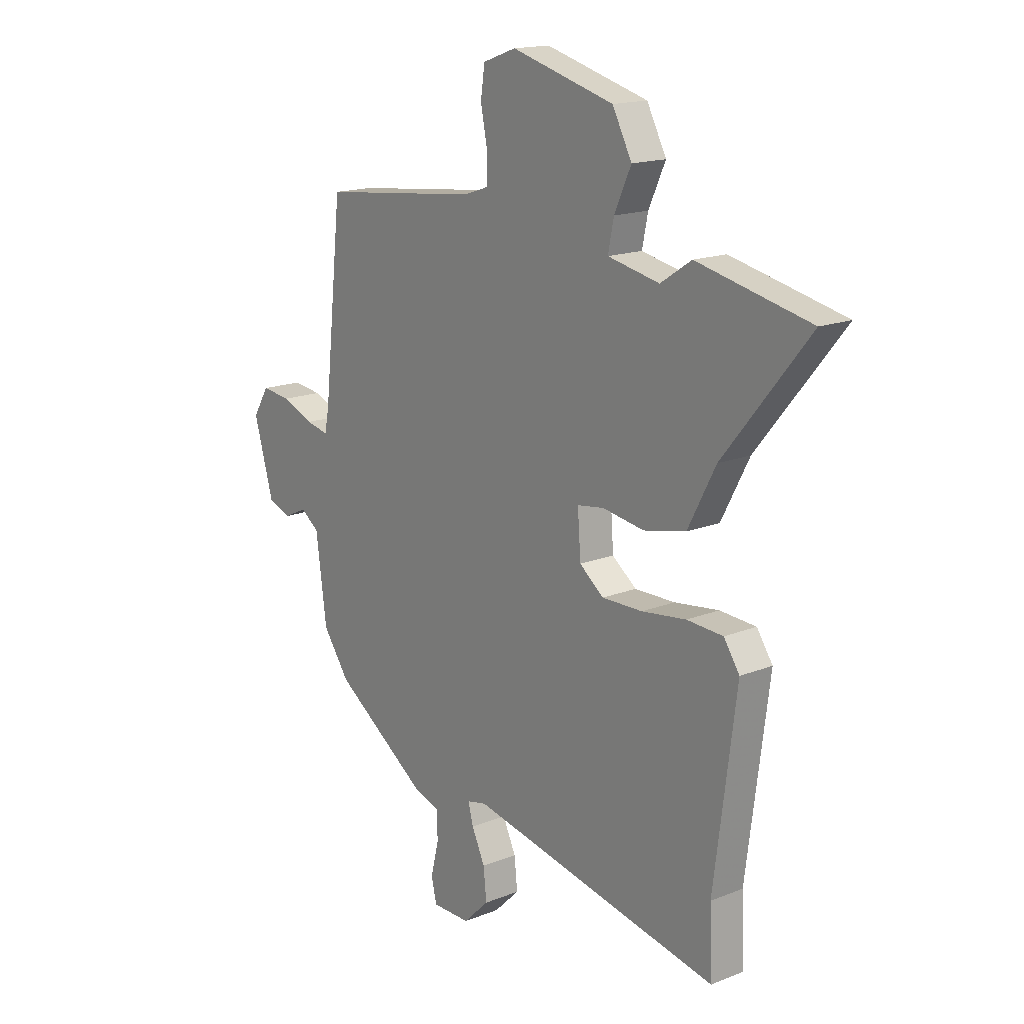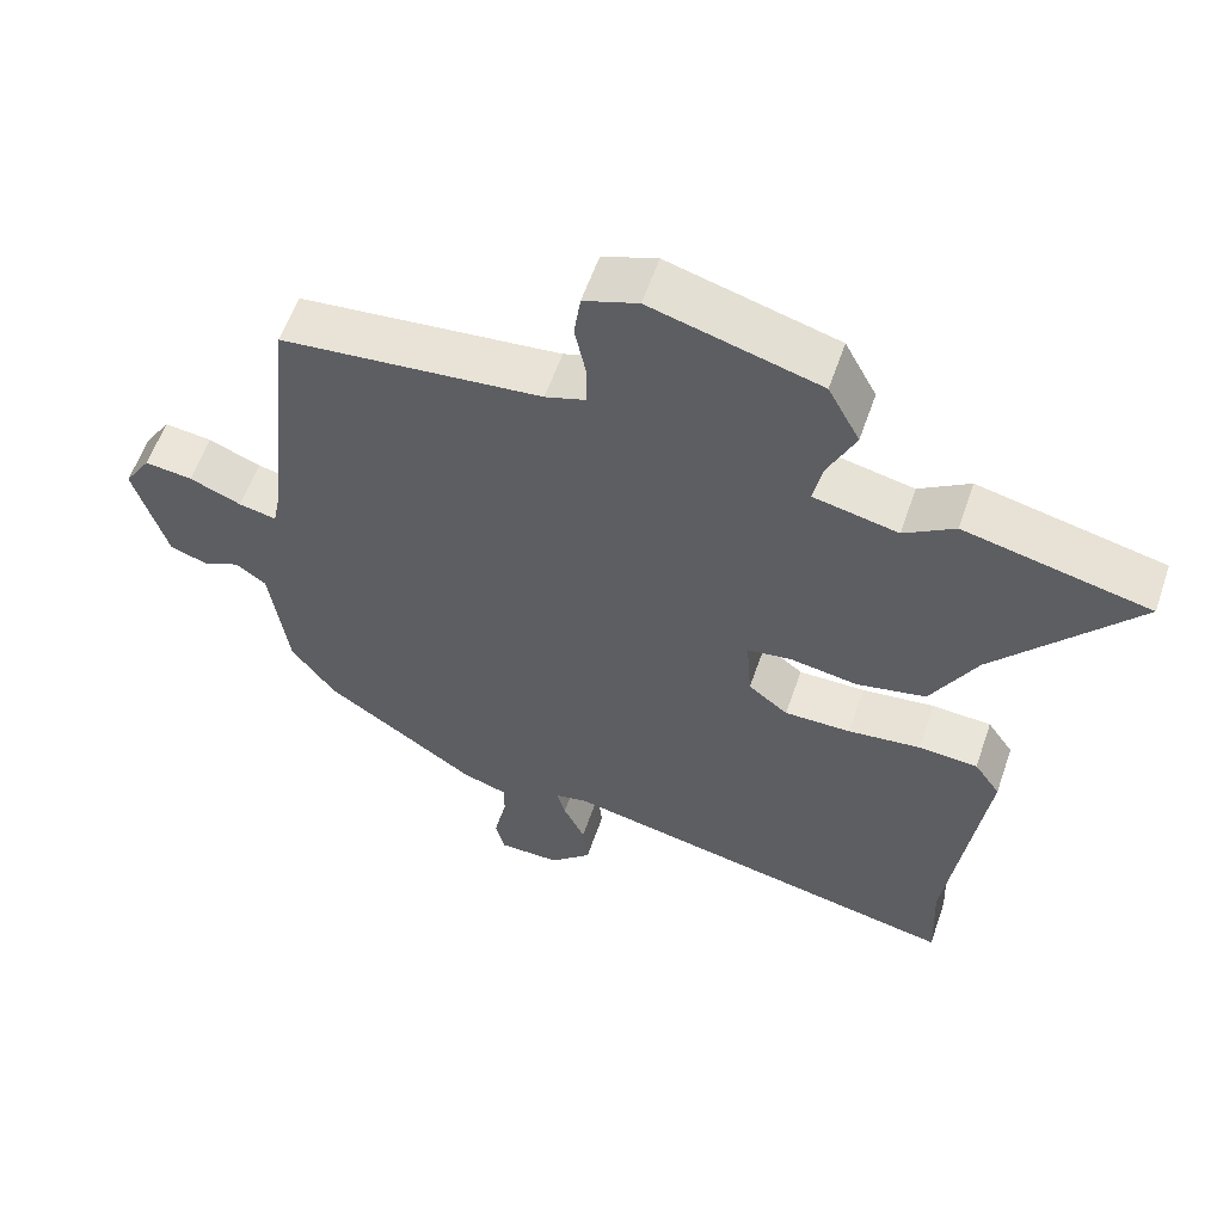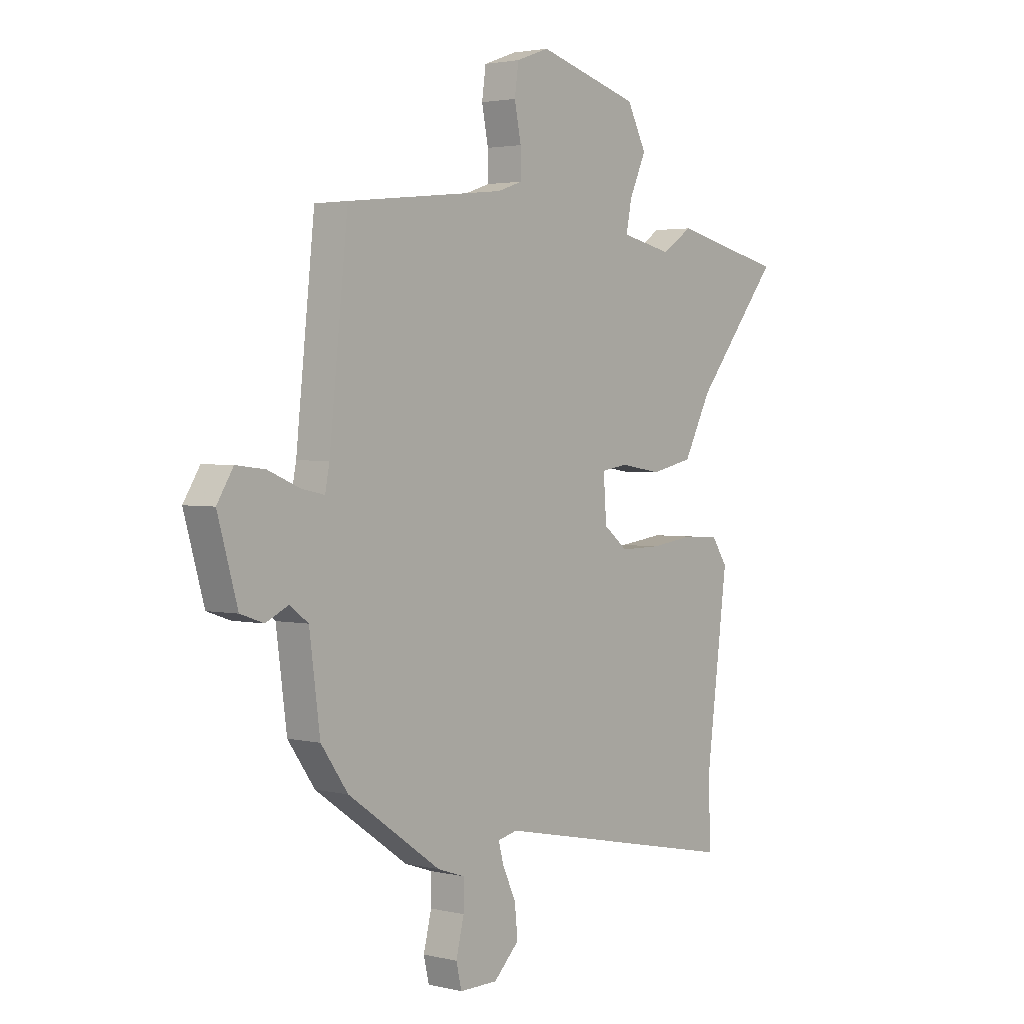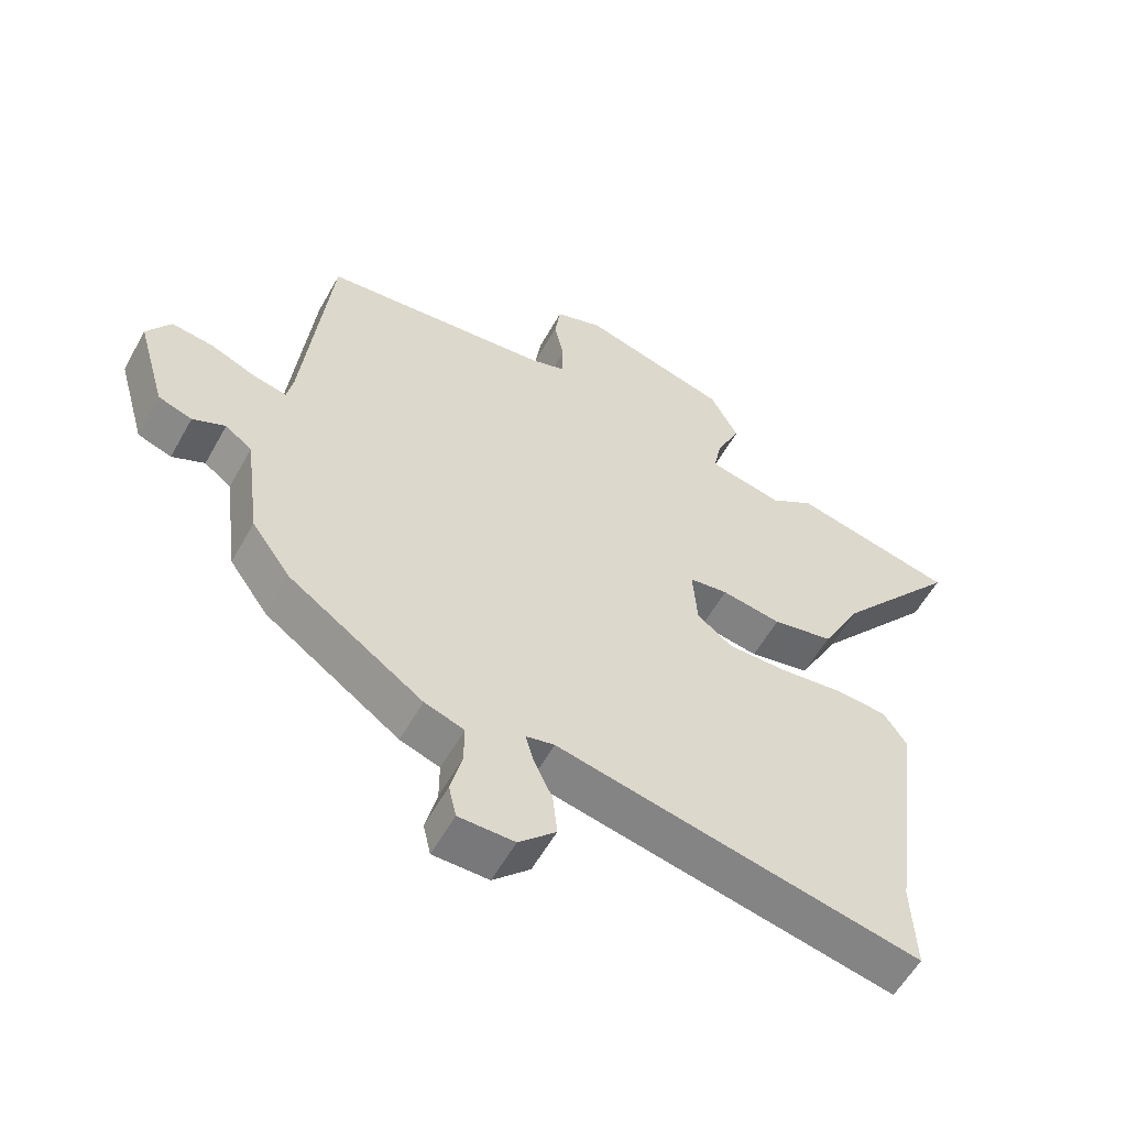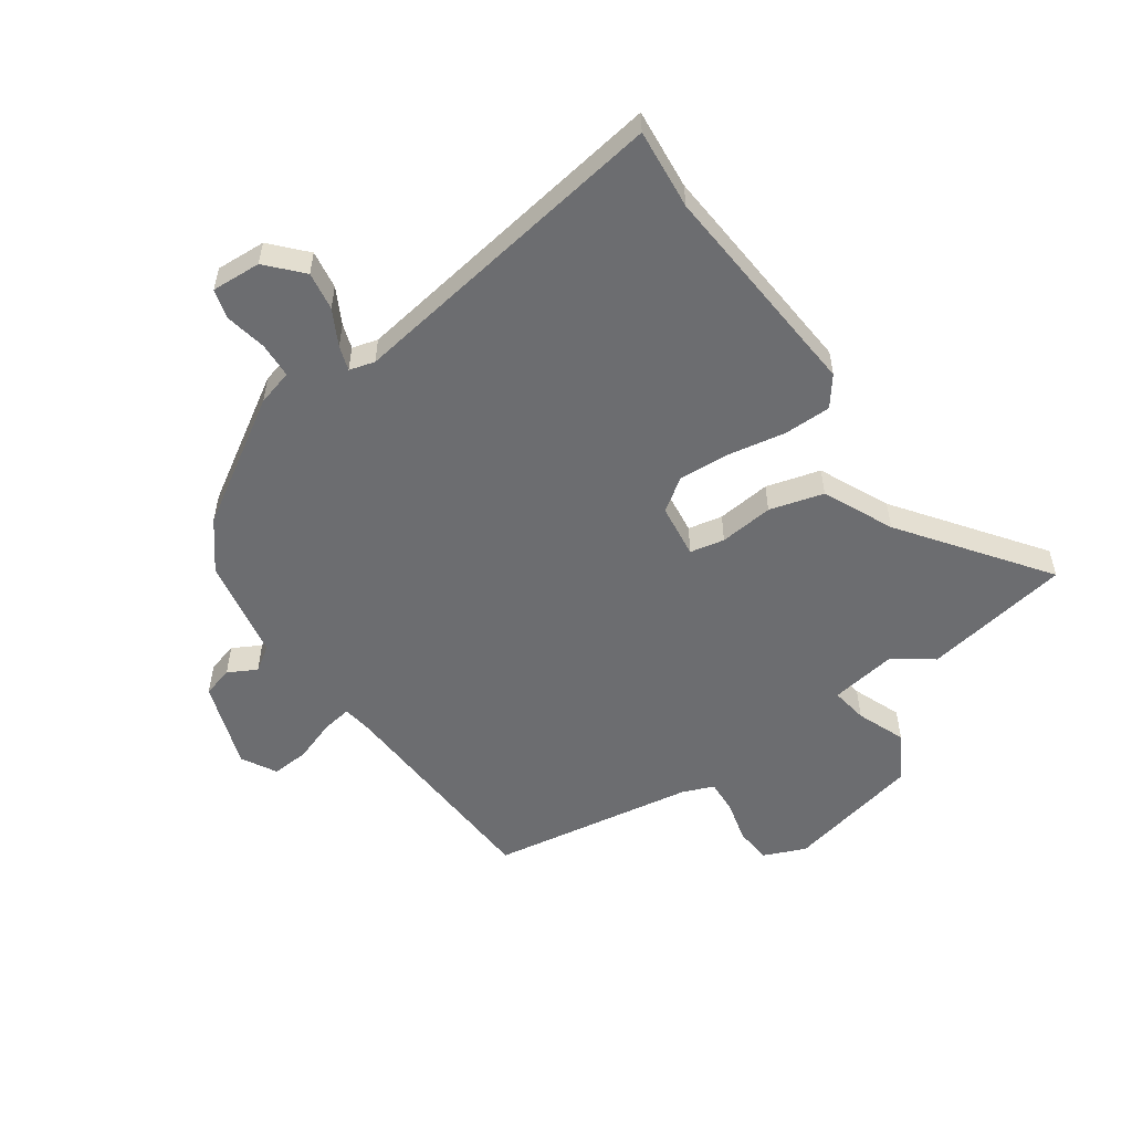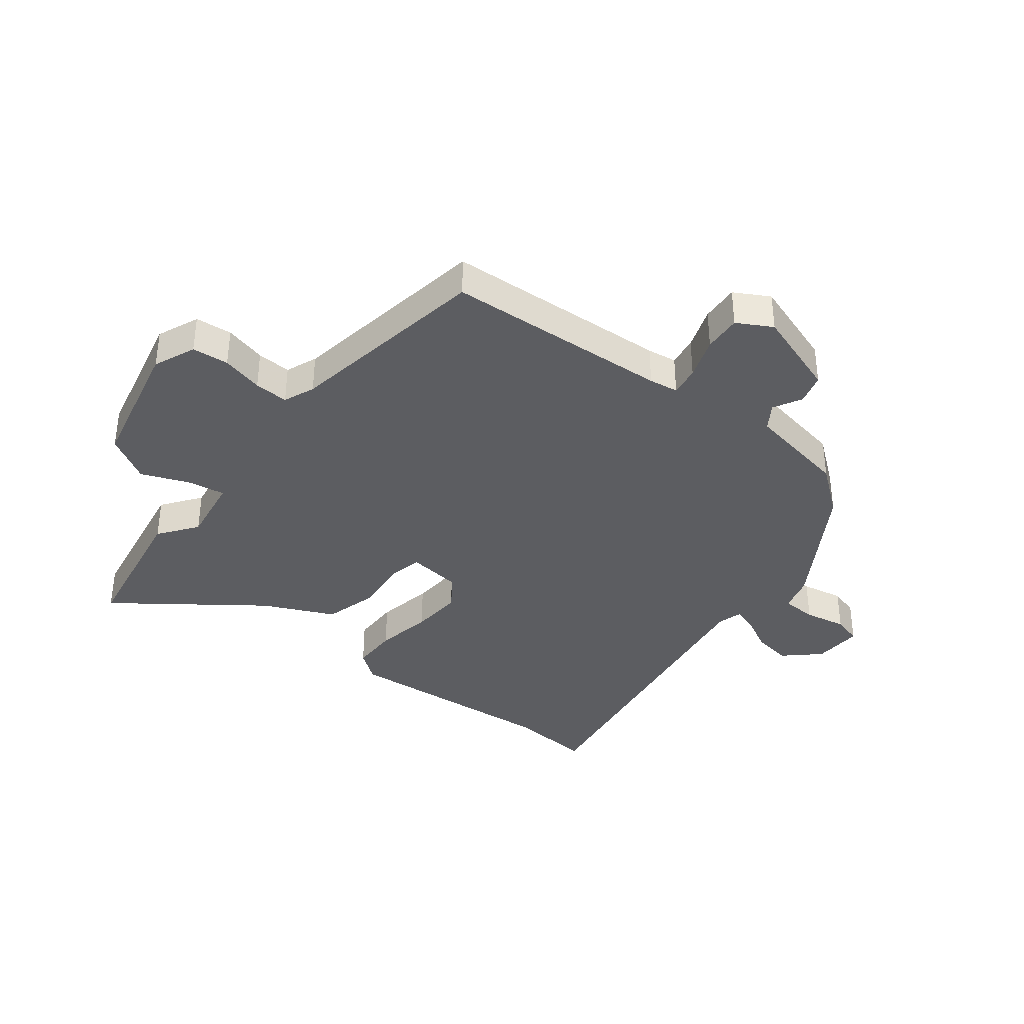
<metadata>
{"format":"obj","ext":"obj","renderer":"f3d","projection":"perspective","resolution":1024,"background":"white","views":[{"elev":16.3,"azim":-129.3,"up":"+Z"},{"elev":58.7,"azim":-161.0,"up":"+Z"},{"elev":2.6,"azim":129.1,"up":"+Z"},{"elev":-57.6,"azim":151.0,"up":"+Z"},{"elev":-54.0,"azim":-148.1,"up":"+Y"},{"elev":-37.1,"azim":49.1,"up":"+Y"}]}
</metadata>
<code>
v 0.47 0.07 0.508
v 0.512 0.07 0.115
v 0.522 0.07 0.064
v 0.574 0.07 0.075
v 0.646 0.07 0.105
v 0.712 0.07 0.113
v 0.749 0.07 0.054
v 0.704 0.07 -0.103
v 0.651 0.07 -0.121
v 0.6 0.07 -0.097
v 0.558 0.07 -0.128
v 0.534 0.07 -0.31
v 0.473 0.07 -0.396
v 0.262 0.07 -0.543
v 0.2 0.07 -0.564
v 0.2 0.07 -0.626
v 0.218 0.07 -0.699
v 0.206 0.07 -0.751
v 0.119 0.07 -0.751
v 0.061 0.07 -0.694
v 0.068 0.07 -0.626
v 0.098 0.07 -0.562
v 0.11 0.07 -0.518
v 0.065 0.07 -0.508
v -0.505 0.07 -0.627
v -0.499 0.07 -0.485
v -0.549 0.07 -0.098
v -0.513 0.07 -0.045
v -0.431 0.07 -0.04
v -0.33 0.07 -0.053
v -0.238 0.07 -0.054
v -0.183 0.07 -0.011
v -0.176 0.07 0.085
v -0.237 0.07 0.094
v -0.331 0.07 0.079
v -0.427 0.07 0.1
v -0.49 0.07 0.22
v -0.684 0.07 0.458
v -0.428 0.07 0.516
v -0.358 0.07 0.47
v -0.241 0.07 0.495
v -0.254 0.07 0.559
v -0.292 0.07 0.642
v -0.248 0.07 0.726
v -0.016 0.07 0.791
v 0.059 0.07 0.764
v 0.068 0.07 0.7
v 0.053 0.07 0.626
v 0.053 0.07 0.566
v 0.109 0.07 0.547
v 0.47 0 0.508
v 0.512 0 0.115
v 0.522 0 0.064
v 0.574 0 0.075
v 0.646 0 0.105
v 0.712 0 0.113
v 0.749 0 0.054
v 0.704 0 -0.103
v 0.651 0 -0.121
v 0.6 0 -0.097
v 0.558 0 -0.128
v 0.534 0 -0.31
v 0.473 0 -0.396
v 0.262 0 -0.543
v 0.2 0 -0.564
v 0.2 0 -0.626
v 0.218 0 -0.699
v 0.206 0 -0.751
v 0.119 0 -0.751
v 0.061 0 -0.694
v 0.068 0 -0.626
v 0.098 0 -0.562
v 0.11 0 -0.518
v 0.065 0 -0.508
v -0.505 0 -0.627
v -0.499 0 -0.485
v -0.549 0 -0.098
v -0.513 0 -0.045
v -0.431 0 -0.04
v -0.33 0 -0.053
v -0.238 0 -0.054
v -0.183 0 -0.011
v -0.176 0 0.085
v -0.237 0 0.094
v -0.331 0 0.079
v -0.427 0 0.1
v -0.49 0 0.22
v -0.684 0 0.458
v -0.428 0 0.516
v -0.358 0 0.47
v -0.241 0 0.495
v -0.254 0 0.559
v -0.292 0 0.642
v -0.248 0 0.726
v -0.016 0 0.791
v 0.059 0 0.764
v 0.068 0 0.7
v 0.053 0 0.626
v 0.053 0 0.566
v 0.109 0 0.547
f 45 46 47 48
f 45 48 49
f 42 43 44 45
f 41 42 45 49
f 37 38 39 40
f 37 40 41
f 34 35 36 37
f 33 34 37 41
f 27 28 29 30
f 26 27 30 31
f 24 25 26 31
f 23 24 31 32
f 19 20 21 22
f 19 22 23
f 16 17 18 19
f 15 16 19 23
f 11 12 13 14
f 11 14 15 23
f 7 8 9 10
f 7 10 11
f 4 5 6 7
f 3 4 7 11
f 2 3 11 23
f 50 1 2 23
f 33 41 49 50
f 23 32 33 50
f 98 97 96 95
f 99 98 95
f 95 94 93 92
f 99 95 92 91
f 90 89 88 87
f 91 90 87
f 87 86 85 84
f 91 87 84 83
f 80 79 78 77
f 81 80 77 76
f 81 76 75 74
f 82 81 74 73
f 72 71 70 69
f 73 72 69
f 69 68 67 66
f 73 69 66 65
f 64 63 62 61
f 73 65 64 61
f 60 59 58 57
f 61 60 57
f 57 56 55 54
f 61 57 54 53
f 73 61 53 52
f 73 52 51 100
f 100 99 91 83
f 100 83 82 73
f 1 51 52 2
f 2 52 53 3
f 3 53 54 4
f 4 54 55 5
f 5 55 56 6
f 6 56 57 7
f 7 57 58 8
f 8 58 59 9
f 9 59 60 10
f 10 60 61 11
f 11 61 62 12
f 12 62 63 13
f 13 63 64 14
f 14 64 65 15
f 15 65 66 16
f 16 66 67 17
f 17 67 68 18
f 18 68 69 19
f 19 69 70 20
f 20 70 71 21
f 21 71 72 22
f 22 72 73 23
f 23 73 74 24
f 24 74 75 25
f 25 75 76 26
f 26 76 77 27
f 27 77 78 28
f 28 78 79 29
f 29 79 80 30
f 30 80 81 31
f 31 81 82 32
f 32 82 83 33
f 33 83 84 34
f 34 84 85 35
f 35 85 86 36
f 36 86 87 37
f 37 87 88 38
f 38 88 89 39
f 39 89 90 40
f 40 90 91 41
f 41 91 92 42
f 42 92 93 43
f 43 93 94 44
f 44 94 95 45
f 45 95 96 46
f 46 96 97 47
f 47 97 98 48
f 48 98 99 49
f 49 99 100 50
f 50 100 51 1

</code>
